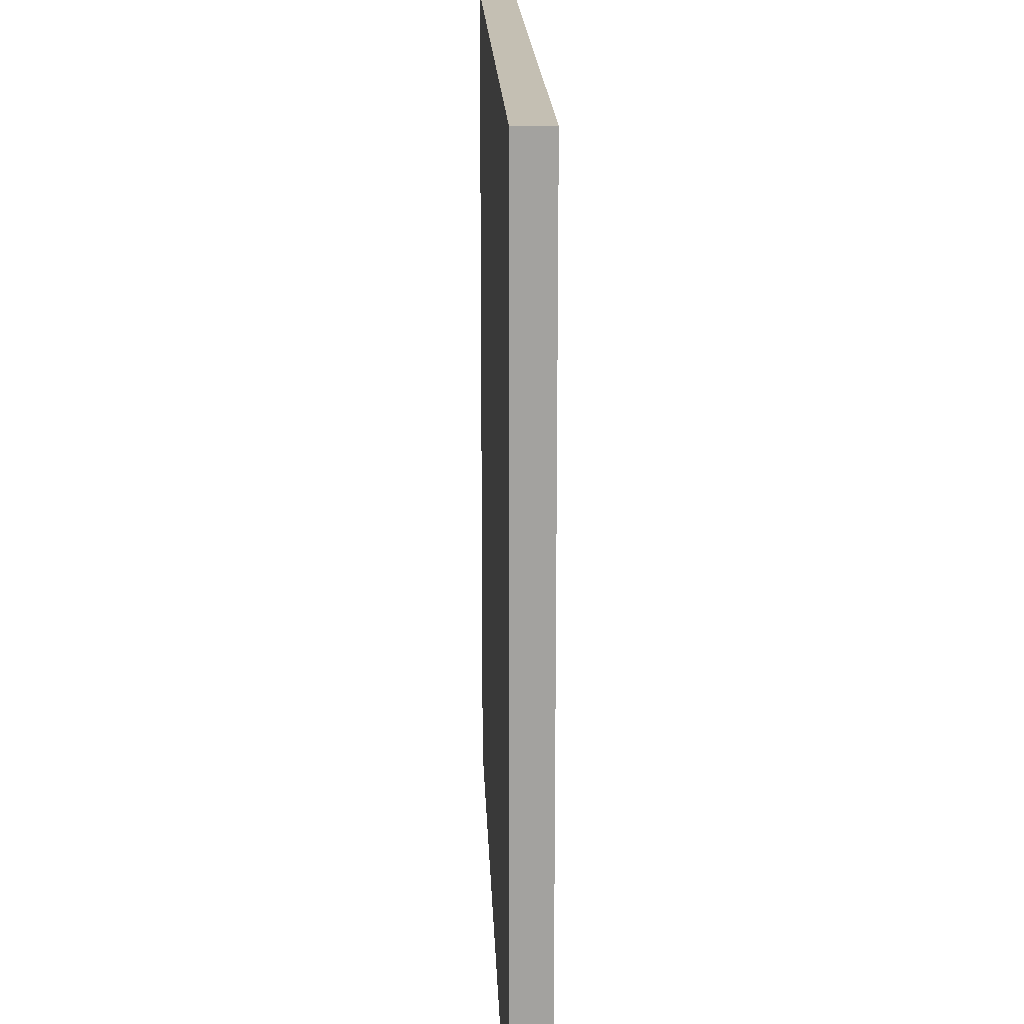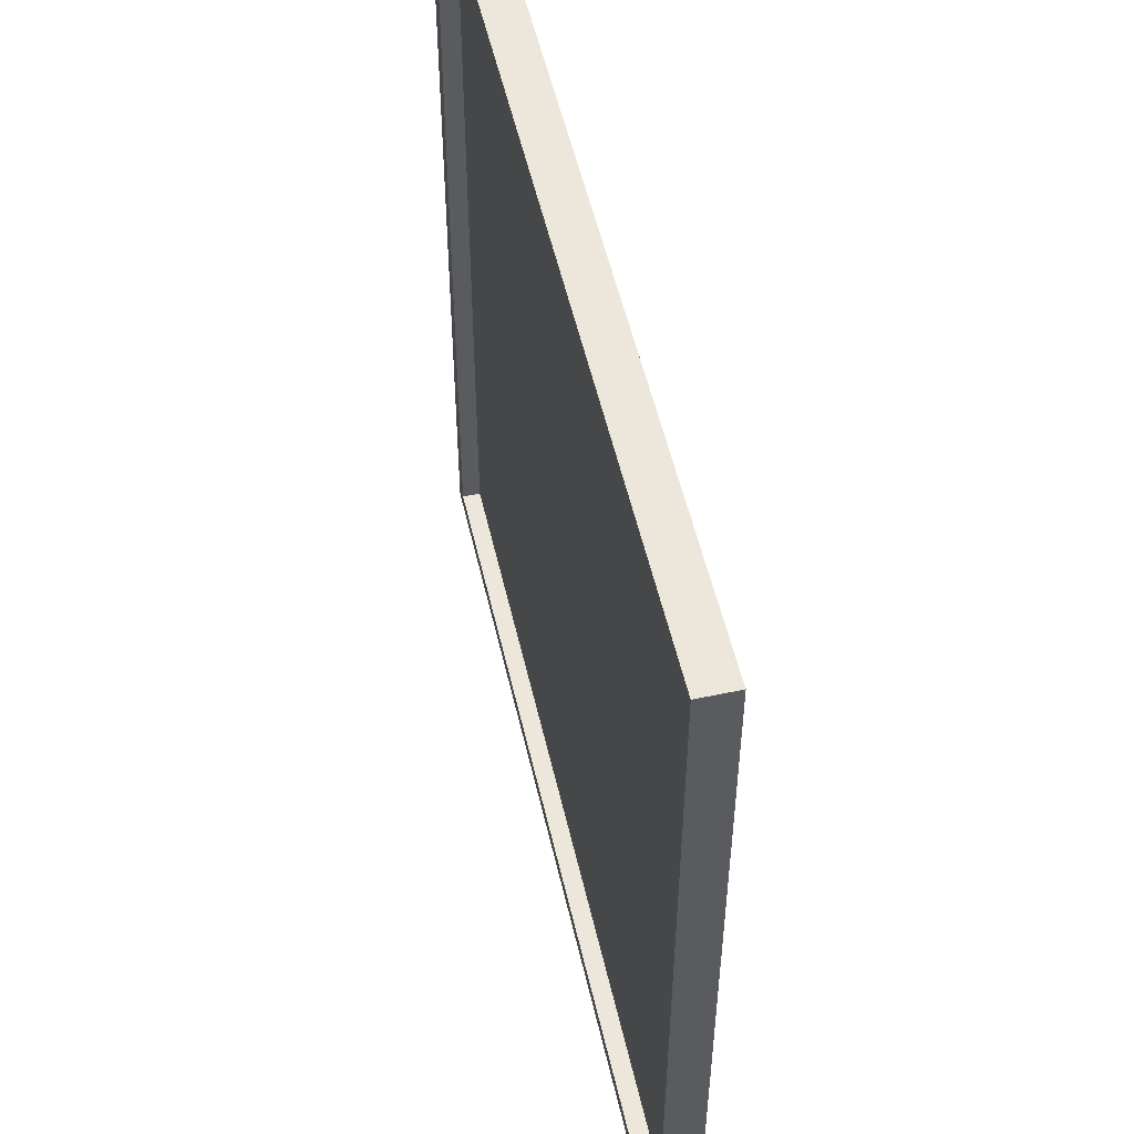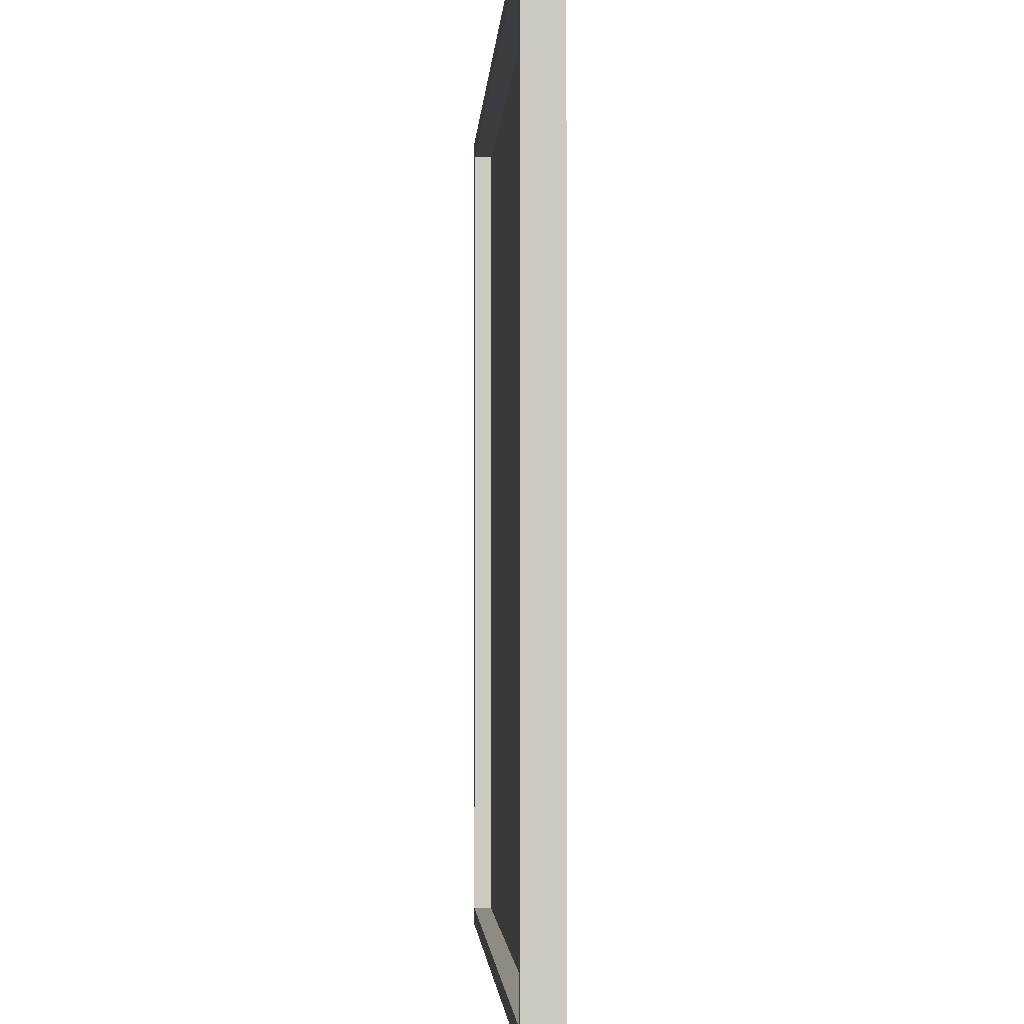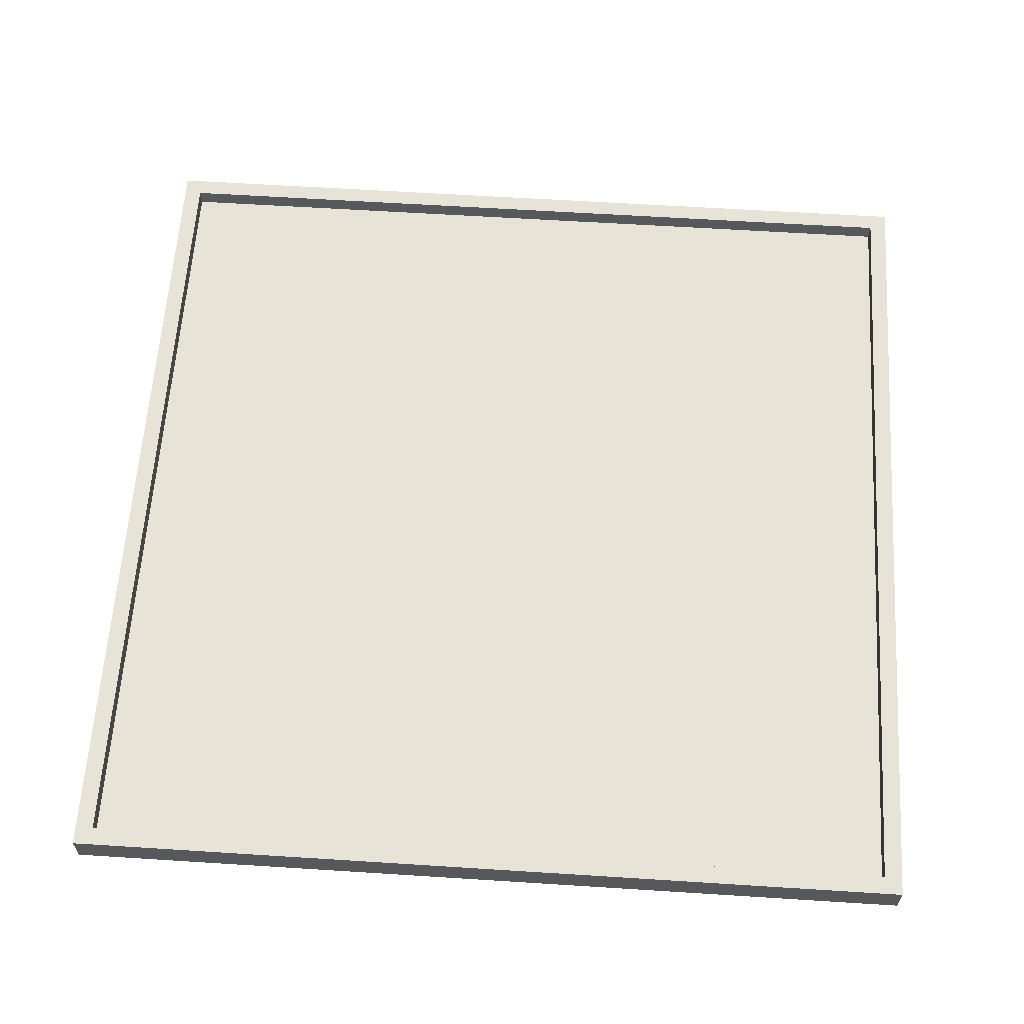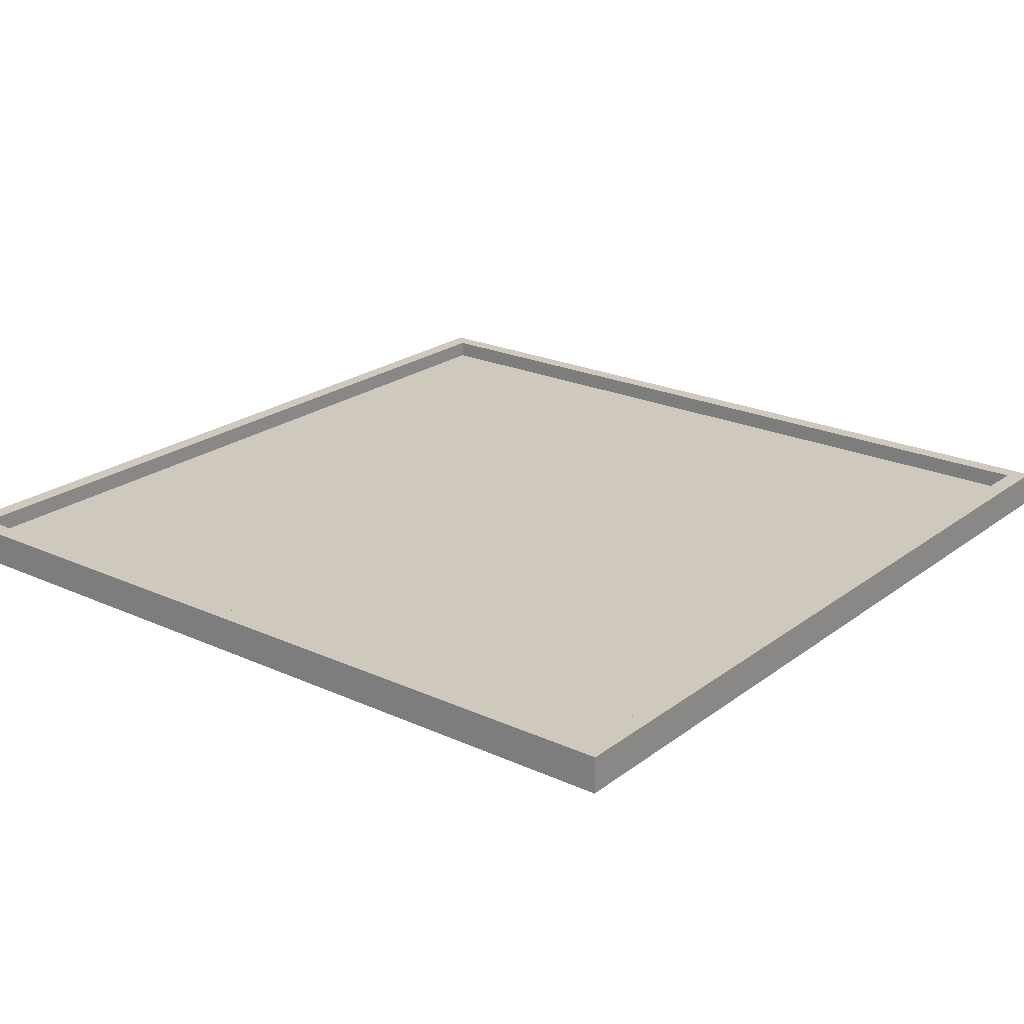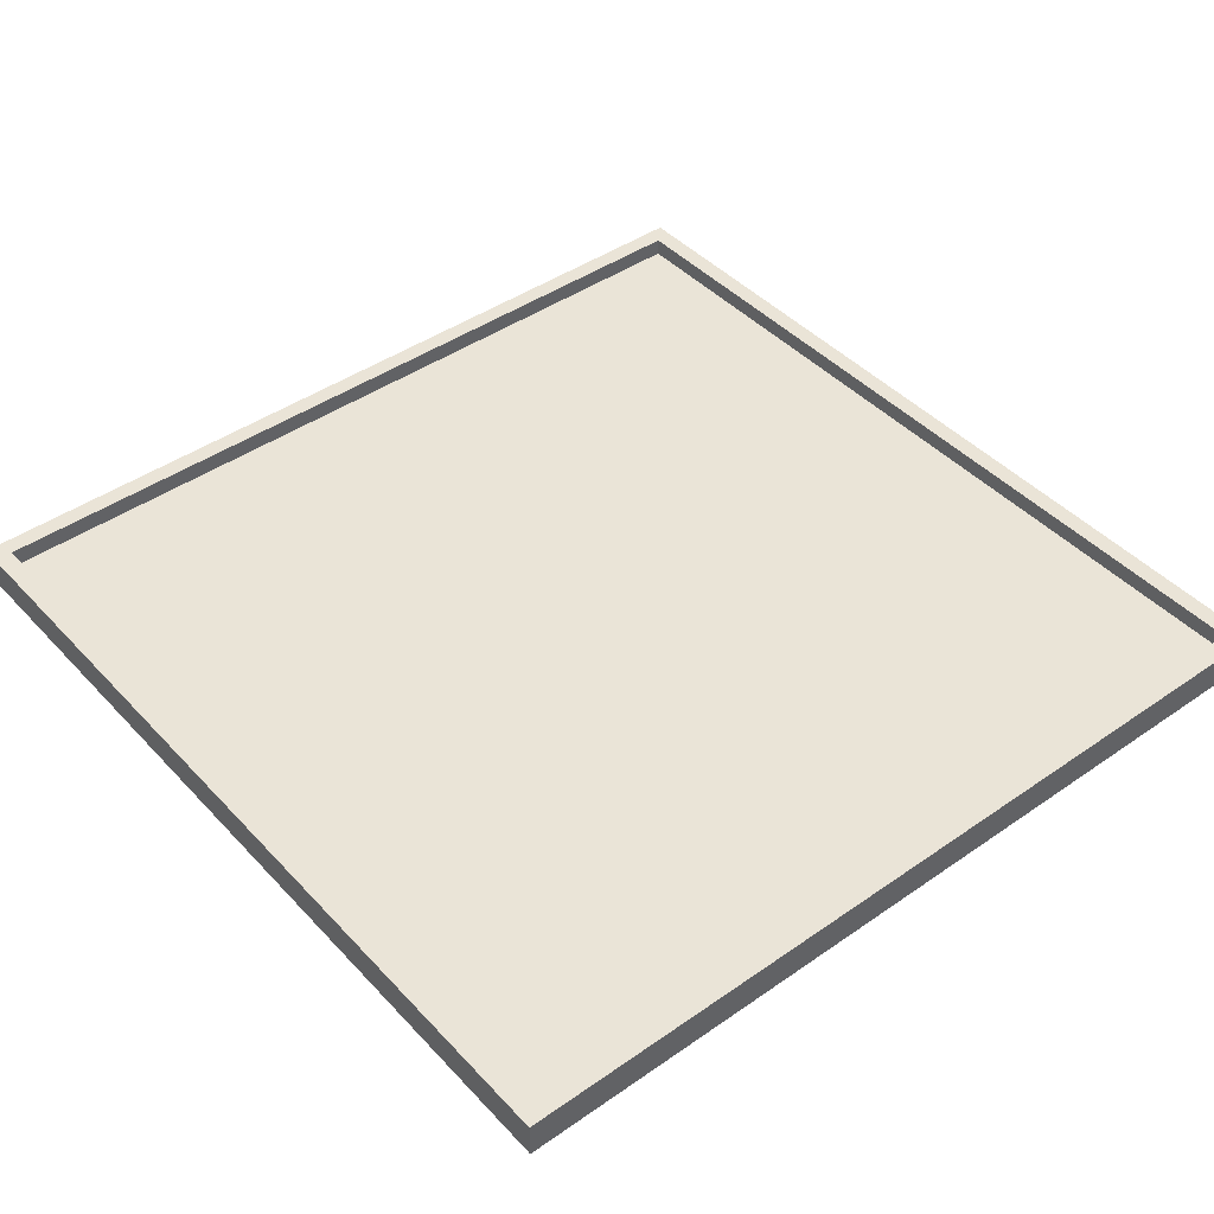
<metadata>
{"format":"obj","ext":"obj","renderer":"f3d","projection":"perspective","resolution":1024,"background":"white","views":[{"elev":17.9,"azim":87.9,"up":"+Z"},{"elev":53.4,"azim":-102.8,"up":"+Z"},{"elev":-2.7,"azim":-93.2,"up":"+Z"},{"elev":61.6,"azim":-86.3,"up":"+Y"},{"elev":22.3,"azim":-51.8,"up":"+Y"},{"elev":43.7,"azim":50.7,"up":"+Y"}]}
</metadata>
<code>
o
v -26.4 0 -59.9
v -26.4 0 -55.1
v -26.4 0.1 -59.9
v -26.4 0.1 -55.1
v -26.4 0.2 -59.9
v -26.4 0.2 -55.1
v -21.7 0.1 -59.8
v -21.7 0.1 -55.2
v -21.7 0.2 -59.8
v -21.7 0.2 -55.2
v -26.3 0.1 -59.8
v -26.3 0.1 -55.2
v -26.3 0.2 -59.8
v -26.3 0.2 -55.2
v -21.6 0 -59.9
v -21.6 0 -55.1
v -21.6 0.1 -59.9
v -21.6 0.1 -55.1
v -21.6 0.2 -59.9
v -21.6 0.2 -55.1
v -26.4 0 -59.9
v -26.4 0.1 -59.9
v -26.4 0.2 -59.9
v -21.6 0 -59.9
v -21.6 0.1 -59.9
v -21.6 0.2 -59.9
v -26.3 0.1 -55.2
v -26.3 0.2 -55.2
v -21.7 0.1 -55.2
v -21.7 0.2 -55.2
v -26.3 0.1 -59.8
v -26.3 0.2 -59.8
v -21.7 0.1 -59.8
v -21.7 0.2 -59.8
v -26.4 0 -55.1
v -26.4 0.1 -55.1
v -26.4 0.2 -55.1
v -21.6 0 -55.1
v -21.6 0.1 -55.1
v -21.6 0.2 -55.1
v -26.4 0 -59.9
v -21.6 0 -59.9
v -26.3 0 -59.8
v -21.7 0 -59.8
v -26.3 0 -55.2
v -21.7 0 -55.2
v -26.4 0 -55.1
v -21.6 0 -55.1
v -26.3 0.1 -59.8
v -21.7 0.1 -59.8
v -26.3 0.1 -55.2
v -21.7 0.1 -55.2
v -26.4 0.2 -59.9
v -21.6 0.2 -59.9
v -26.3 0.2 -59.8
v -21.7 0.2 -59.8
v -26.3 0.2 -55.2
v -21.7 0.2 -55.2
v -26.4 0.2 -55.1
v -21.6 0.2 -55.1
f 1 2 3
f 3 2 4
f 3 4 5
f 5 4 6
f 7 8 9
f 9 8 10
f 13 12 11
f 14 12 13
f 17 16 15
f 18 16 17
f 19 18 17
f 20 18 19
f 21 22 24
f 22 23 25
f 24 22 25
f 25 23 26
f 27 28 29
f 29 28 30
f 33 32 31
f 34 32 33
f 38 36 35
f 39 37 36
f 39 36 38
f 40 37 39
f 41 42 43
f 43 42 44
f 41 43 45
f 43 44 45
f 44 42 46
f 45 44 46
f 41 45 47
f 45 46 47
f 46 42 48
f 47 46 48
f 51 50 49
f 52 50 51
f 55 54 53
f 56 54 55
f 57 55 53
f 58 54 56
f 59 57 53
f 59 58 57
f 60 54 58
f 60 58 59

</code>
